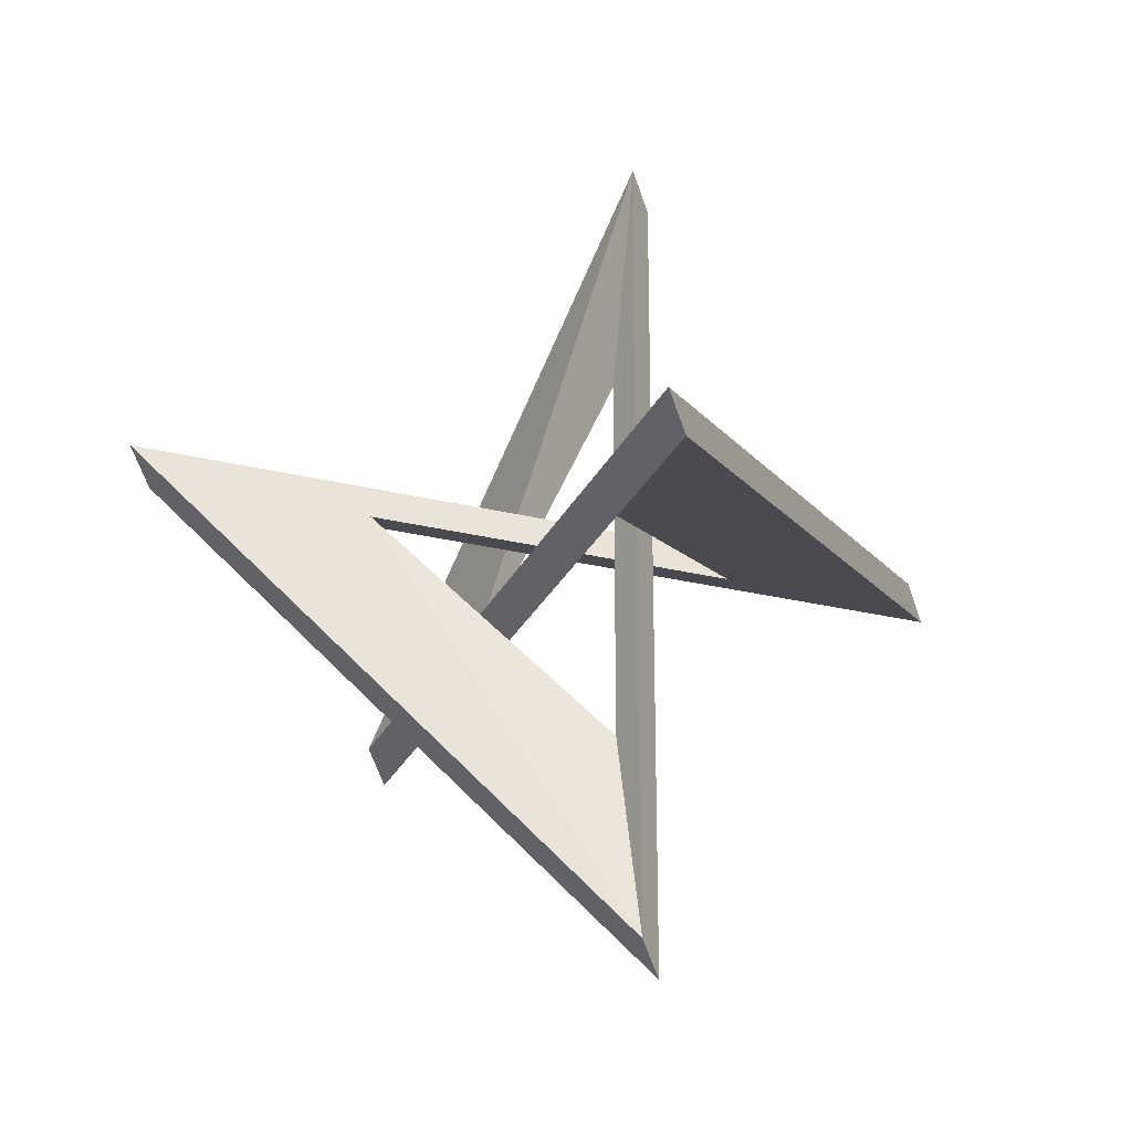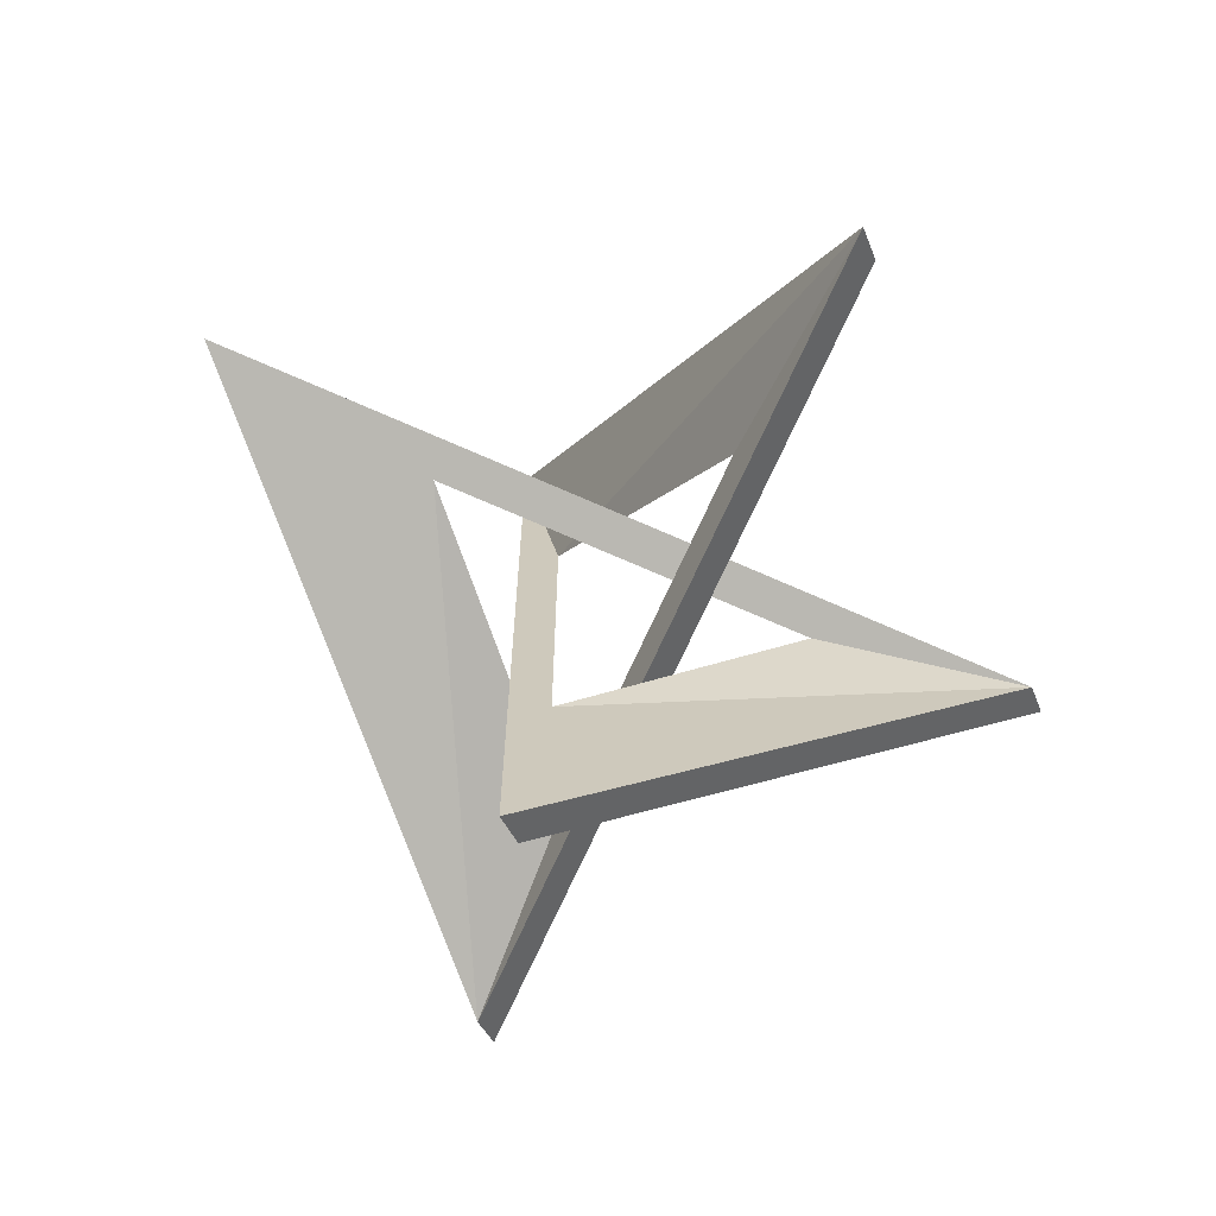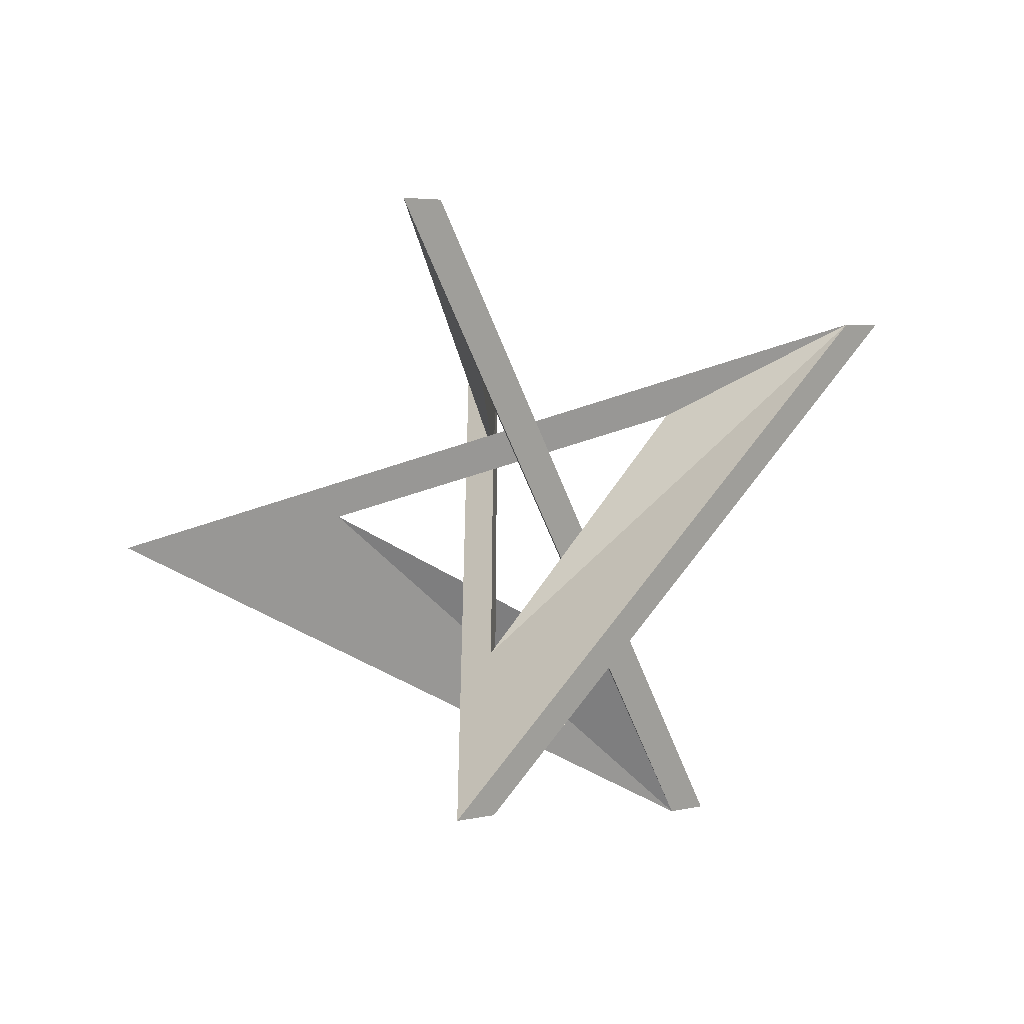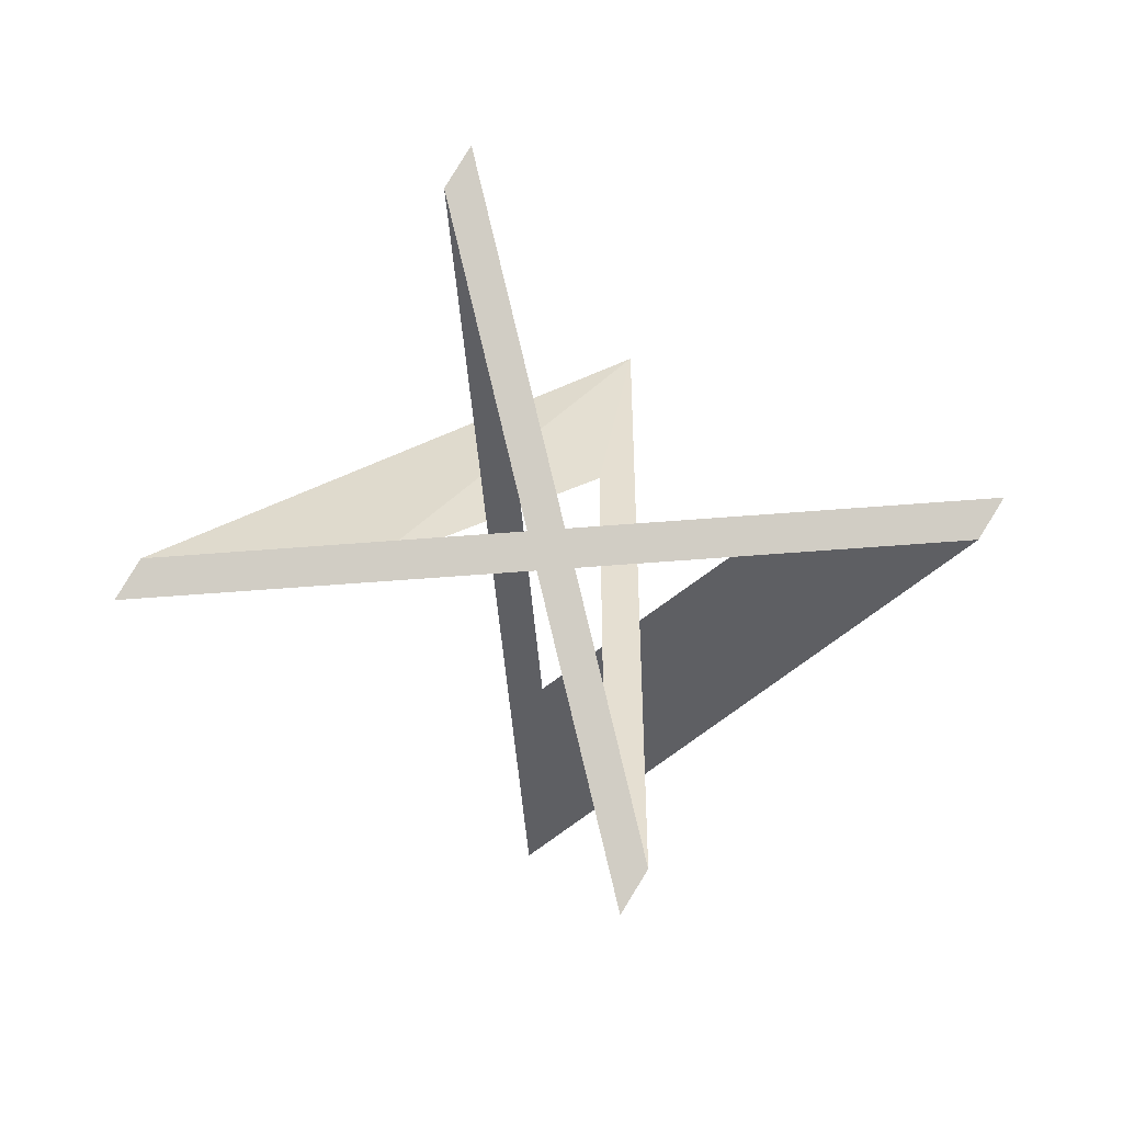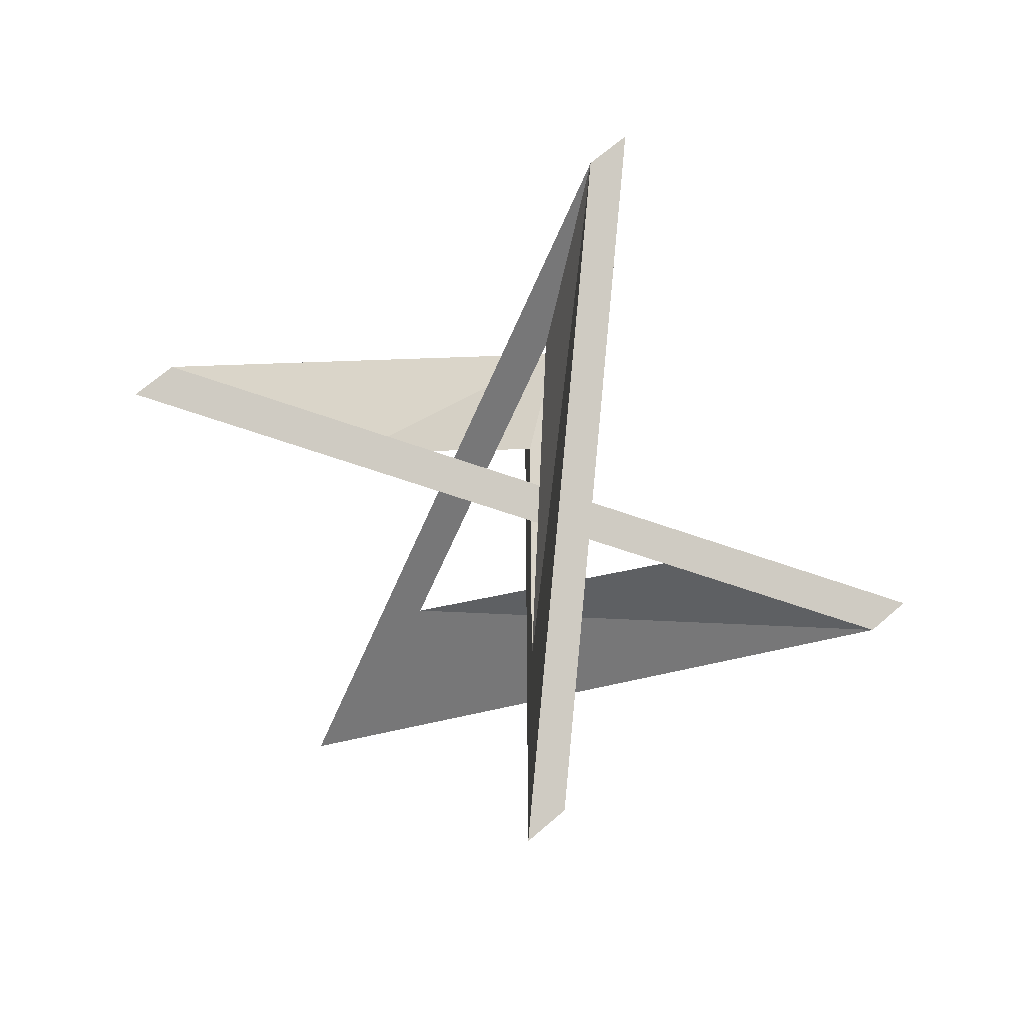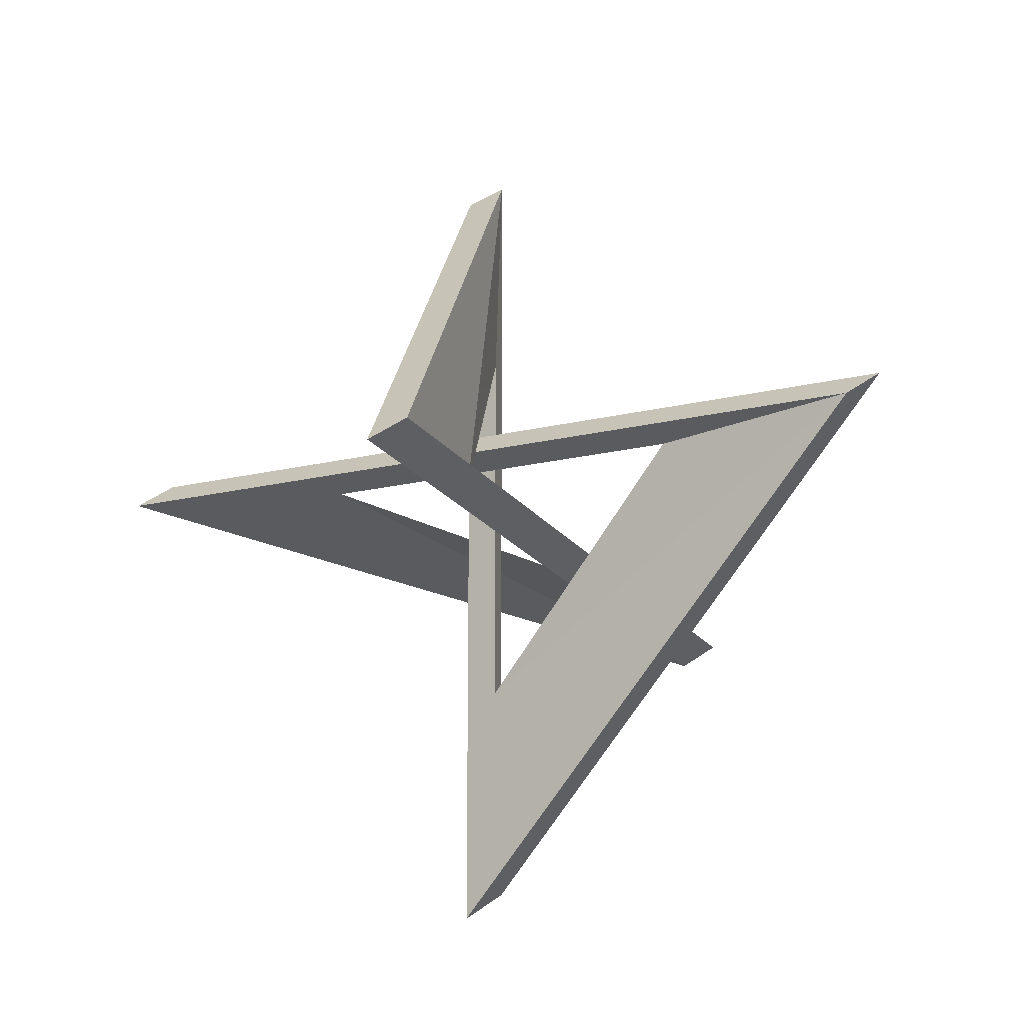
<metadata>
{"format":"obj","ext":"obj","renderer":"f3d","projection":"perspective","resolution":1024,"background":"white","views":[{"elev":-26.7,"azim":68.9,"up":"+Y"},{"elev":-69.2,"azim":-114.0,"up":"+Y"},{"elev":-55.8,"azim":-69.8,"up":"+Y"},{"elev":-53.2,"azim":5.0,"up":"+Y"},{"elev":-54.3,"azim":-21.5,"up":"+Y"},{"elev":-19.4,"azim":-65.8,"up":"+Y"}]}
</metadata>
<code>
v 0.5 -4.7 -0.8
v -0.8 0.5 -4.7
v 4.7 -0.5 0.8
v 0.8 4.7 -0.5
v -0.5 0.8 4.7
v 4.4 -0.8 0.5
v 0.5 4.4 -0.8
v -0.8 0.5 4.4
v -4.4 -0.5 0.8
v 0.8 -4.4 -0.5
v -0.5 0.8 -4.4
v 2.08 -0.4 0.4
v -2.08 -0.4 0.4
v 0.4 2.08 -0.4
v 0.4 -2.08 -0.4
v -0.4 0.4 2.08
v -0.4 0.4 -2.08
v -4.7 -0.8 0.5
f 18 6 3 9
f 18 9 4 7
f 1 7 4 10
f 1 10 5 8
f 2 8 5 11
f 2 11 3 6
f 18 7 14 13 12 6
f 12 13 9 3 11 17
f 17 16 8 2 6 12
f 4 9 13 14 15 10
f 15 14 7 1 8 16
f 16 17 11 5 10 15

</code>
